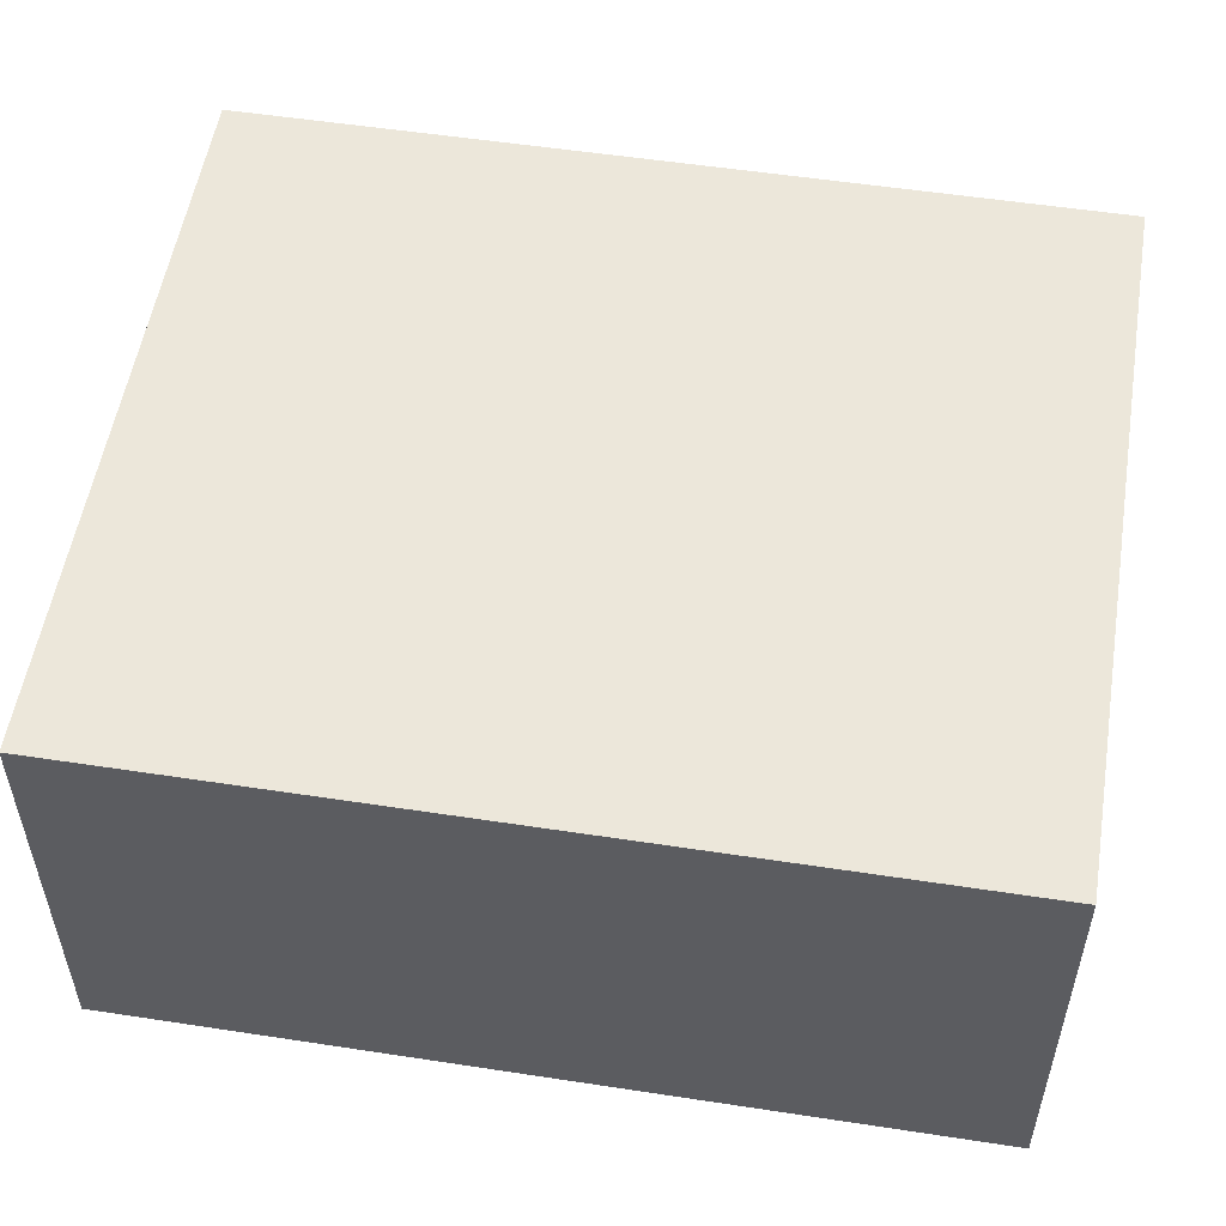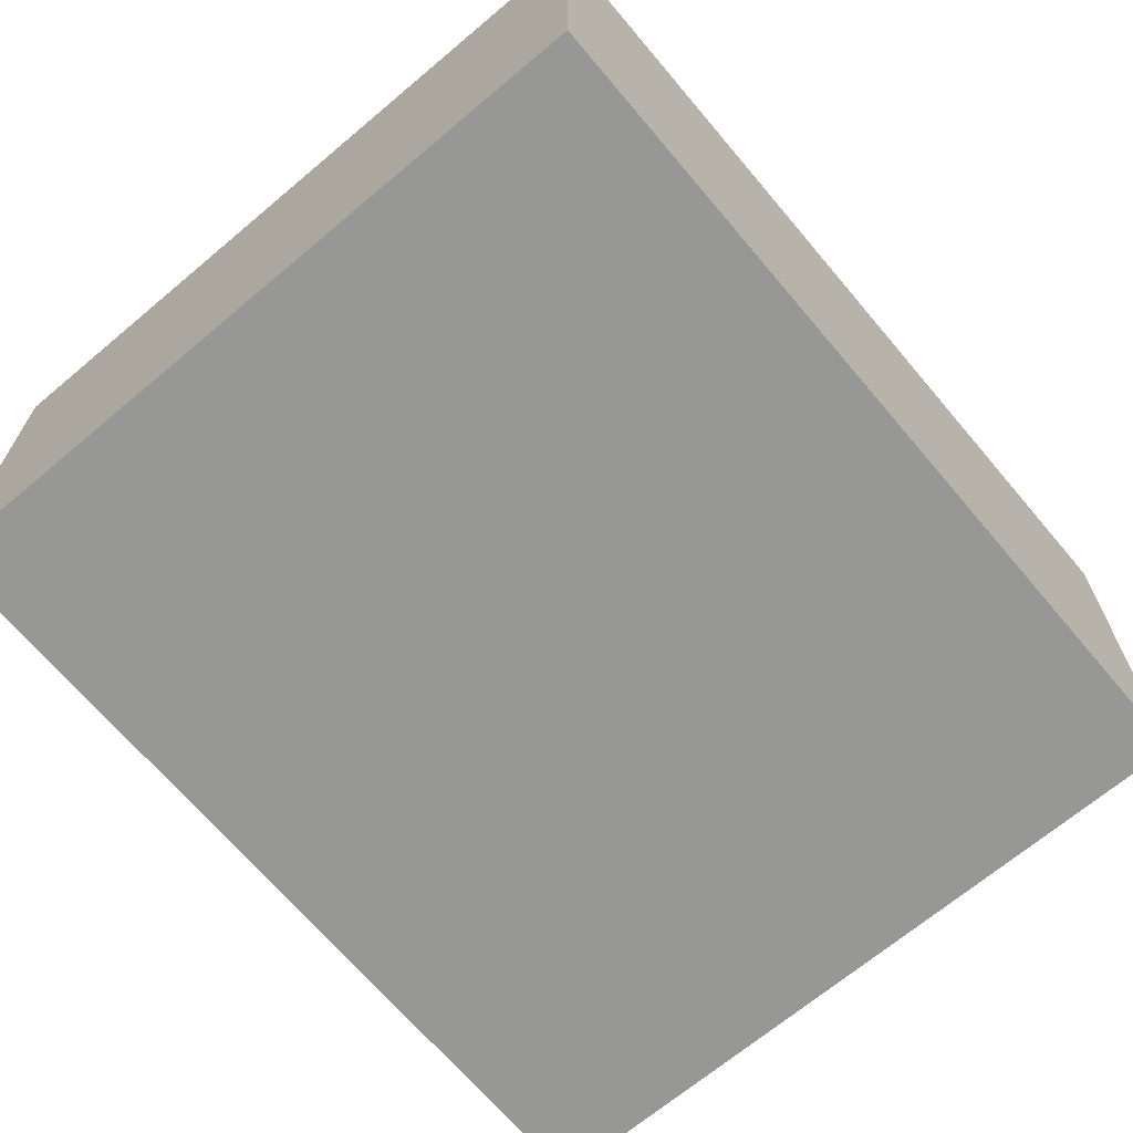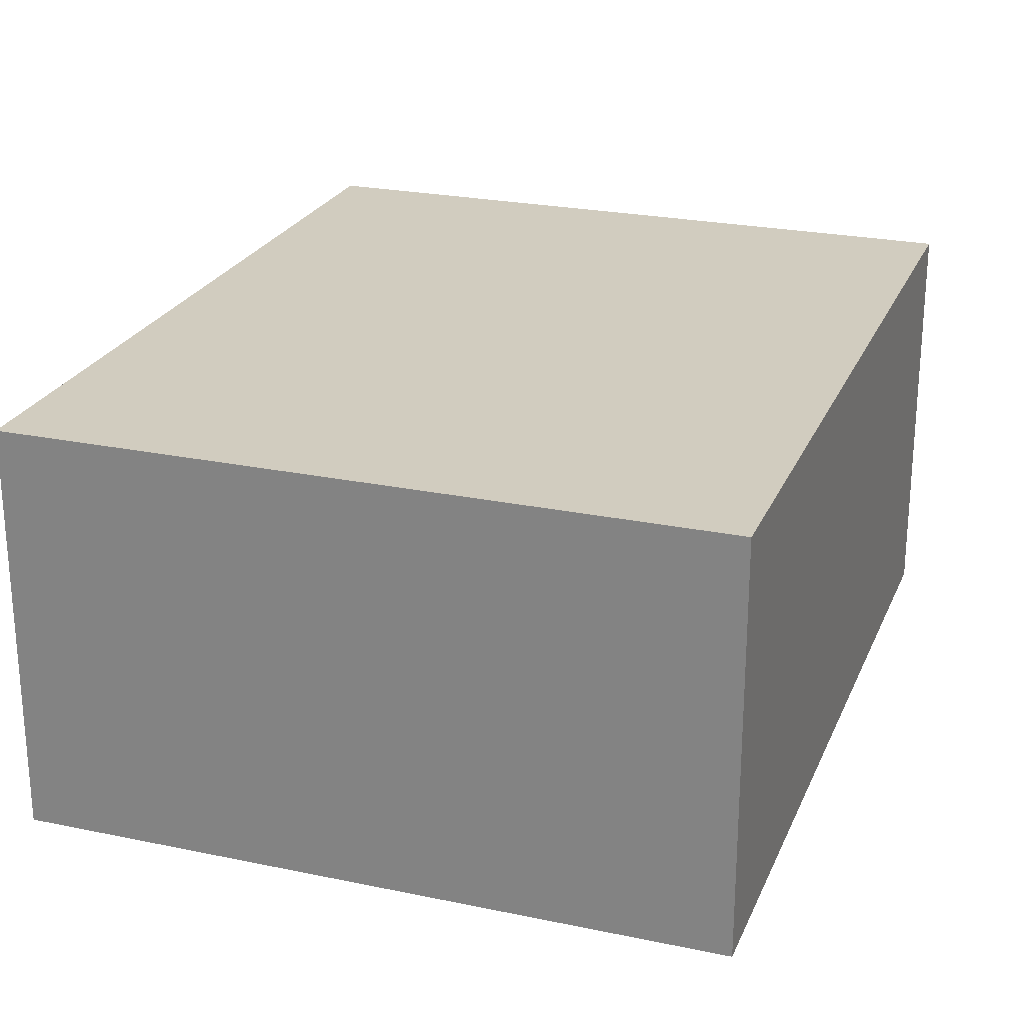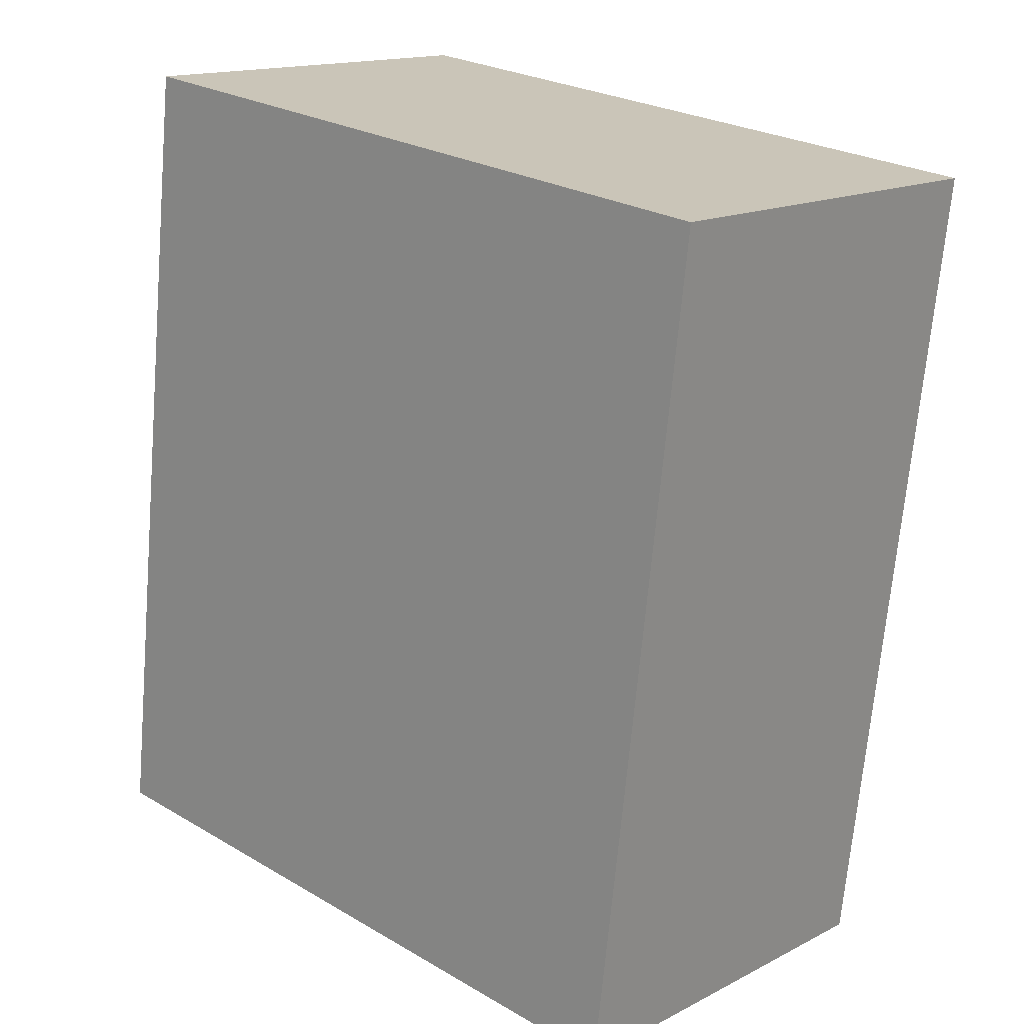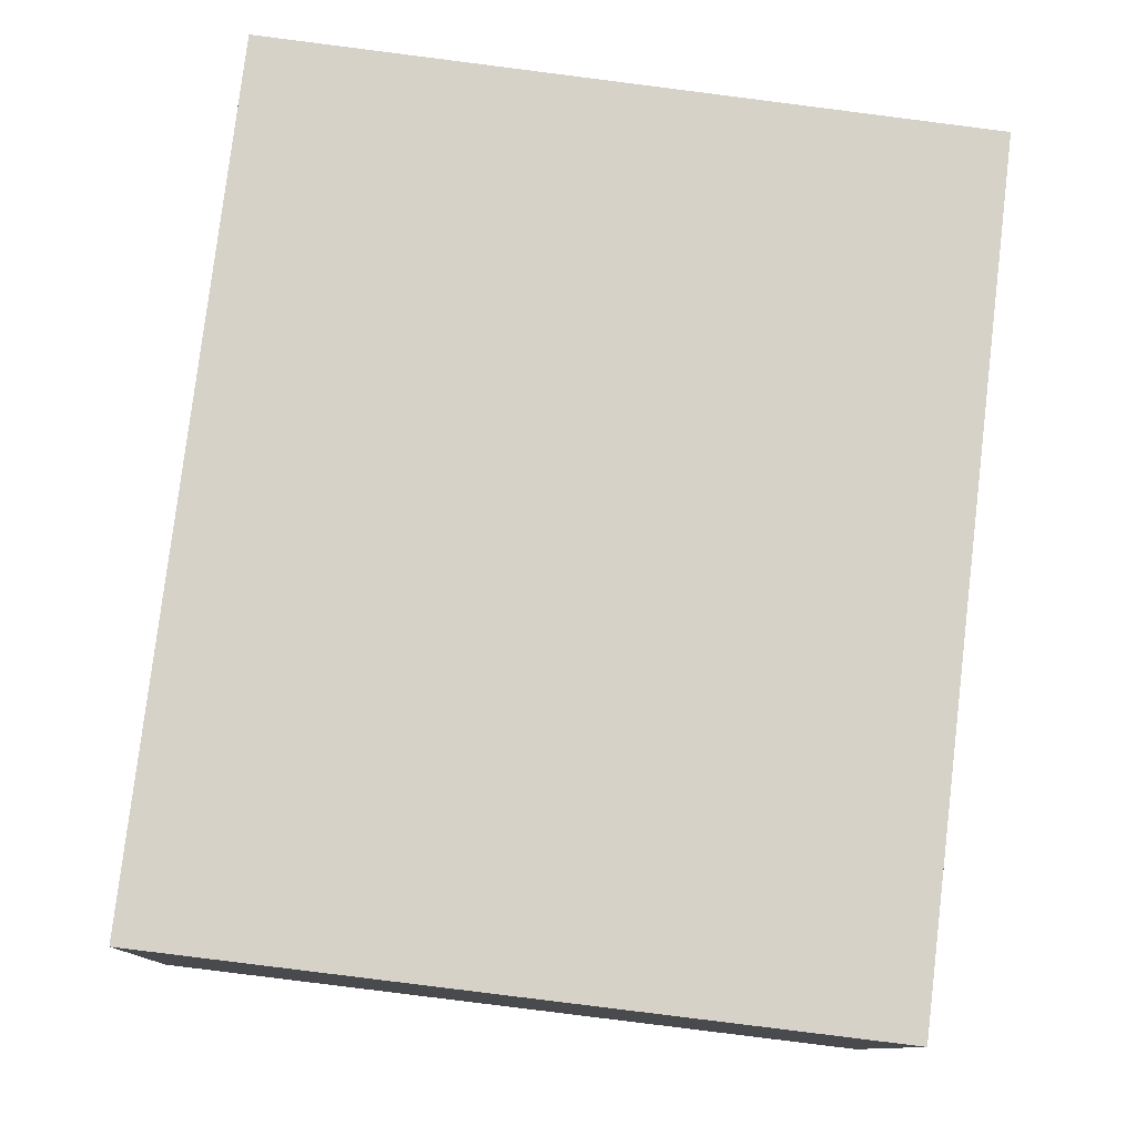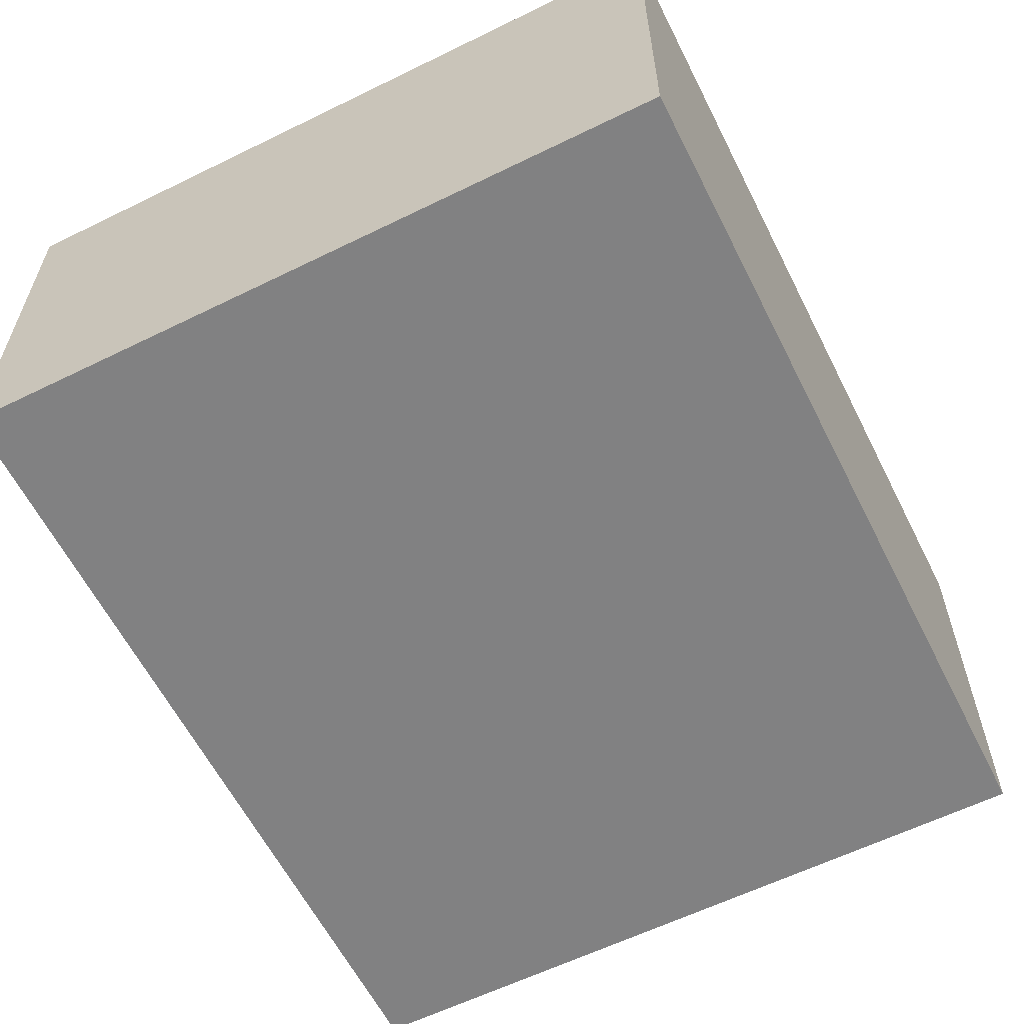
<metadata>
{"format":"obj","ext":"obj","renderer":"f3d","projection":"perspective","resolution":1024,"background":"white","views":[{"elev":54.0,"azim":92.4,"up":"+Y"},{"elev":-68.1,"azim":-146.7,"up":"+Y"},{"elev":24.2,"azim":12.3,"up":"+Y"},{"elev":15.3,"azim":-137.1,"up":"+Z"},{"elev":-10.9,"azim":177.8,"up":"+Z"},{"elev":-60.5,"azim":-160.2,"up":"+Y"}]}
</metadata>
<code>
v 131.5 -67.8 -122.2
v -98.78 -67.8 -149.9
v 131.5 67.8 -122.2
v -98.78 67.8 -149.9
v 98.78 67.8 149.9
v -131.5 67.8 122.2
v 98.78 -67.8 149.9
v -131.5 -67.8 122.2
f 1 2 4 3
f 3 4 6 5
f 5 6 8 7
f 7 8 2 1
f 2 8 6 4
f 7 1 3 5

</code>
